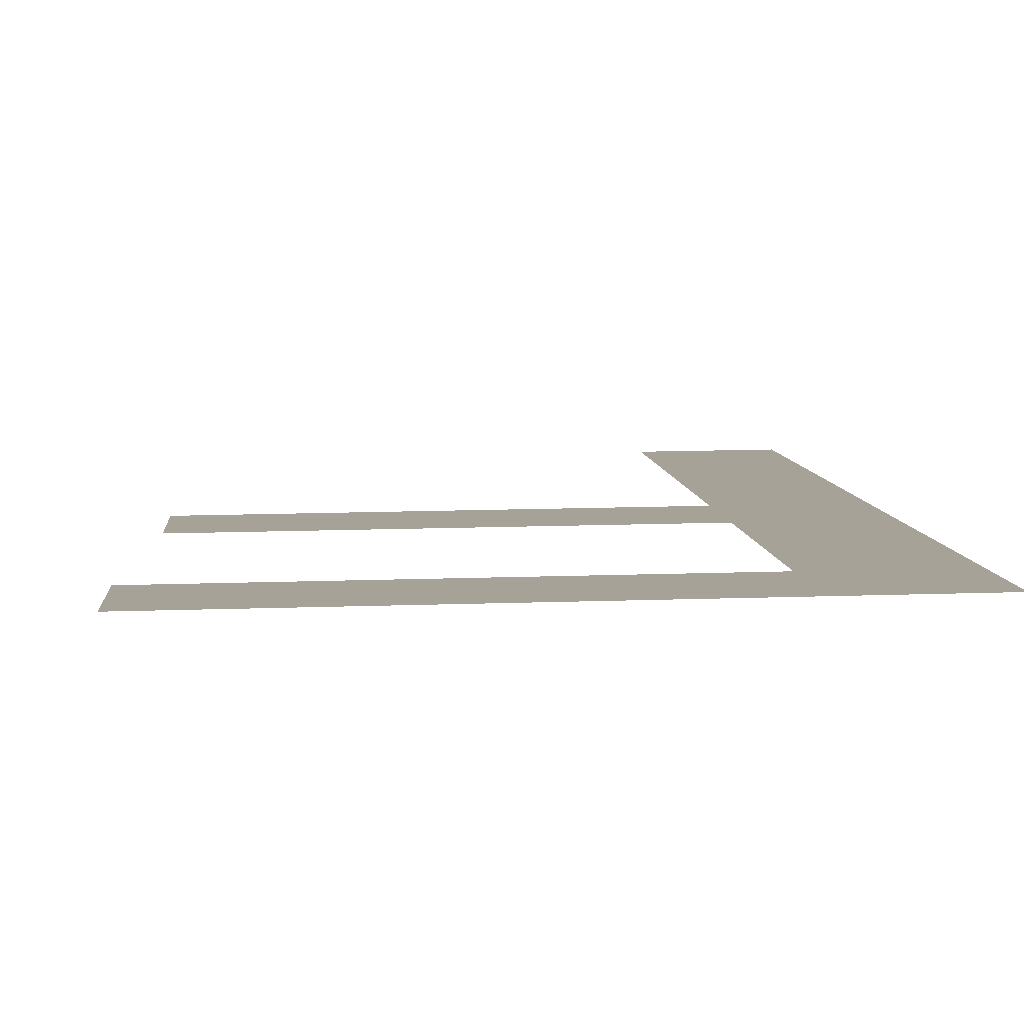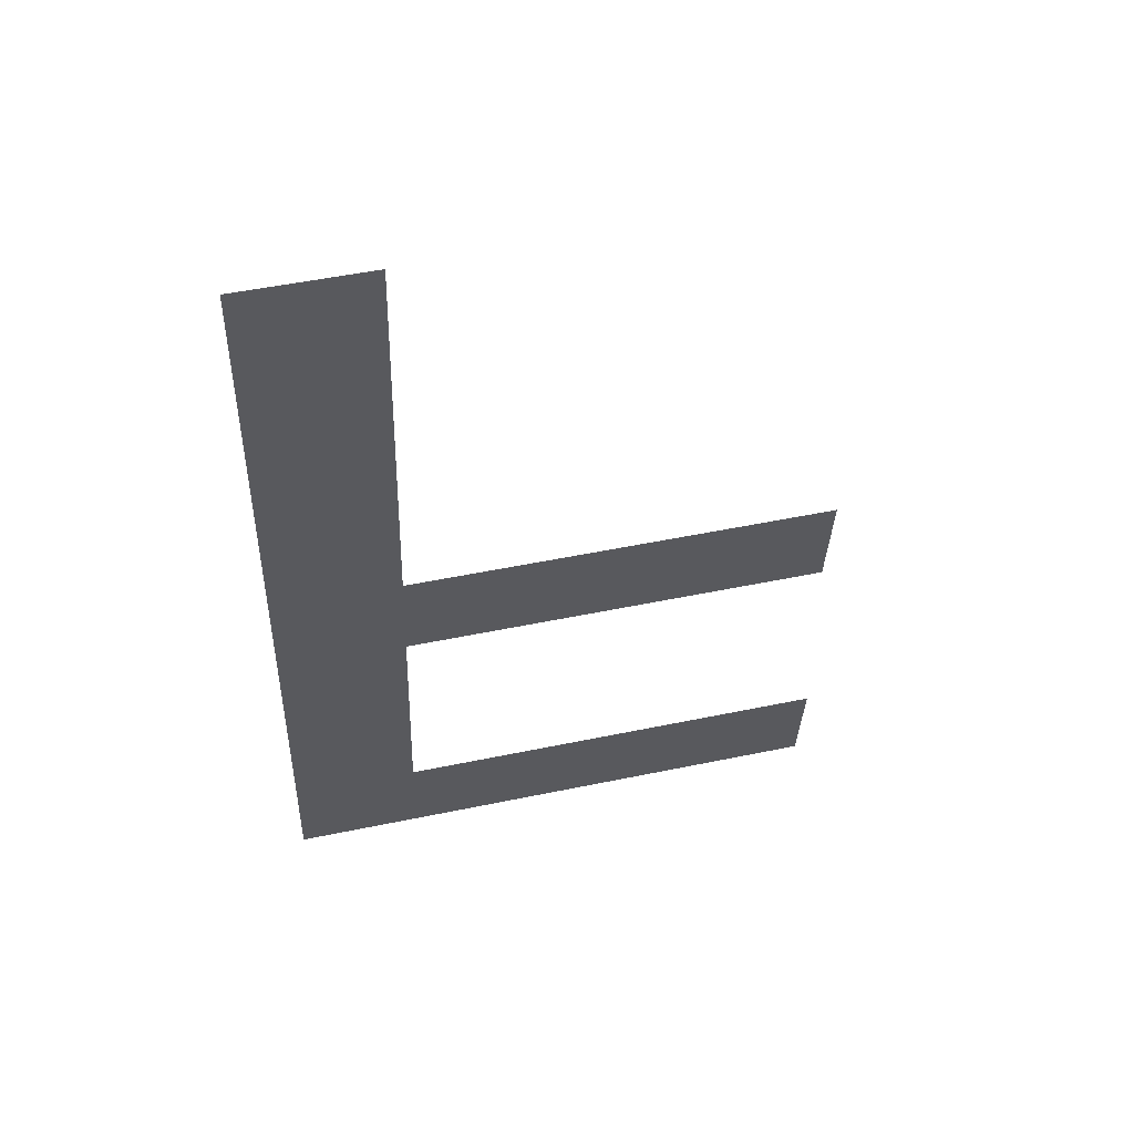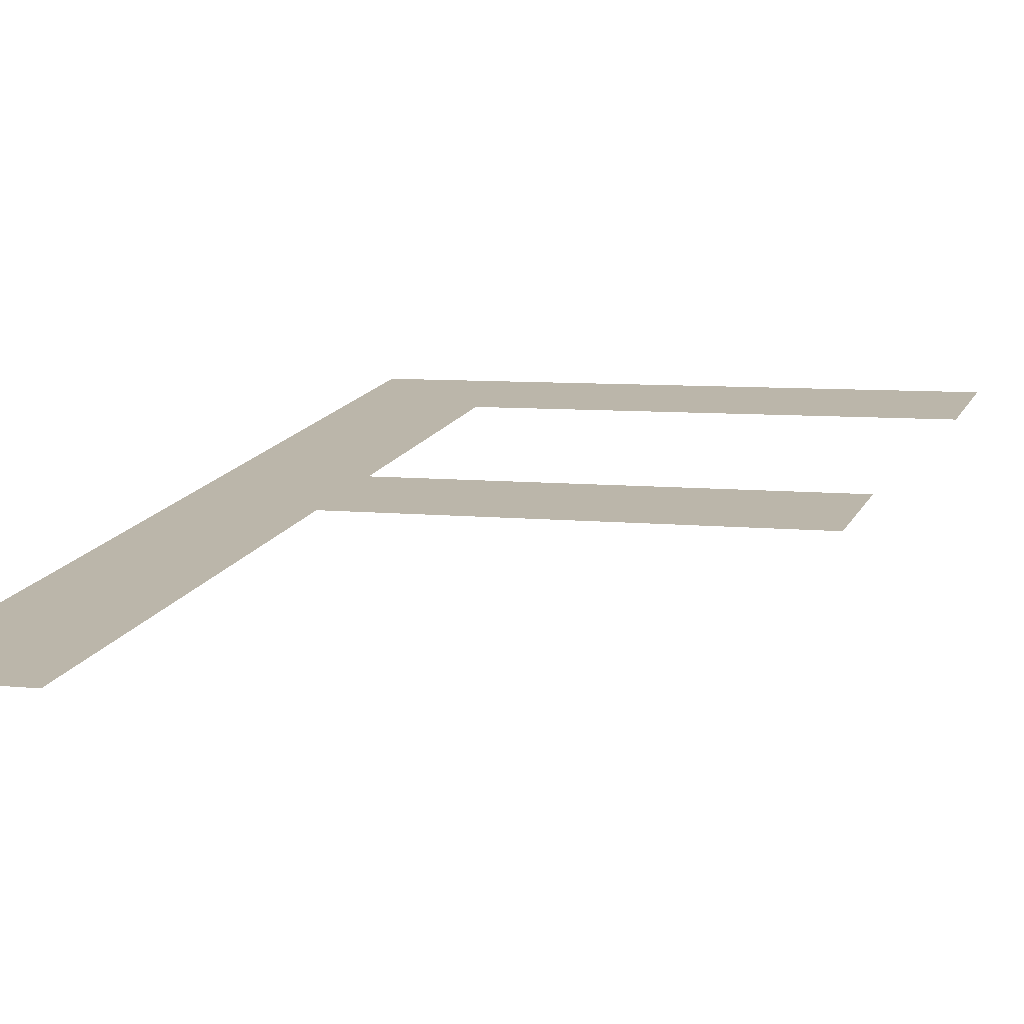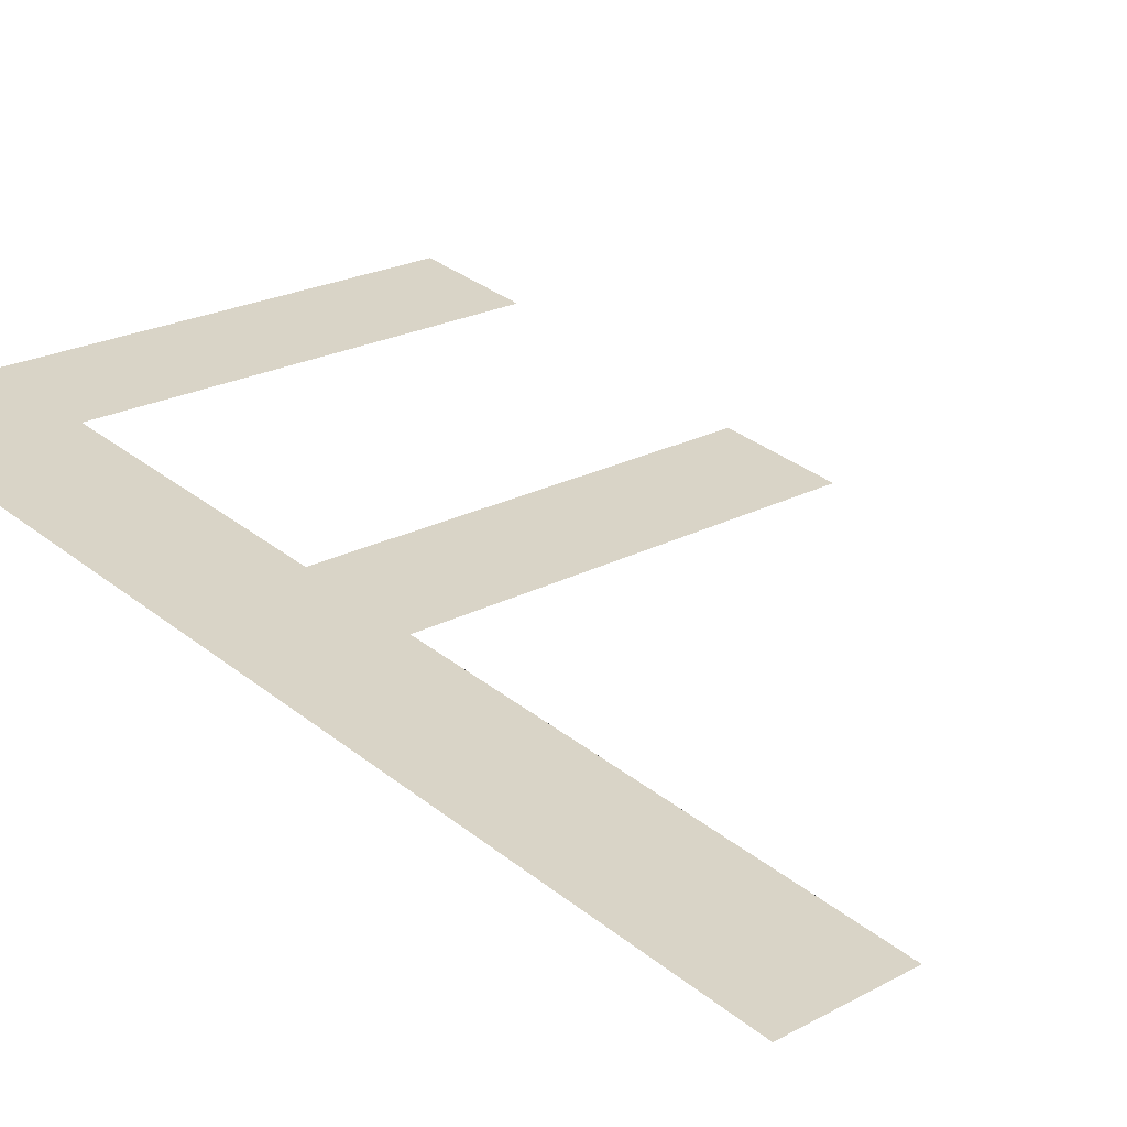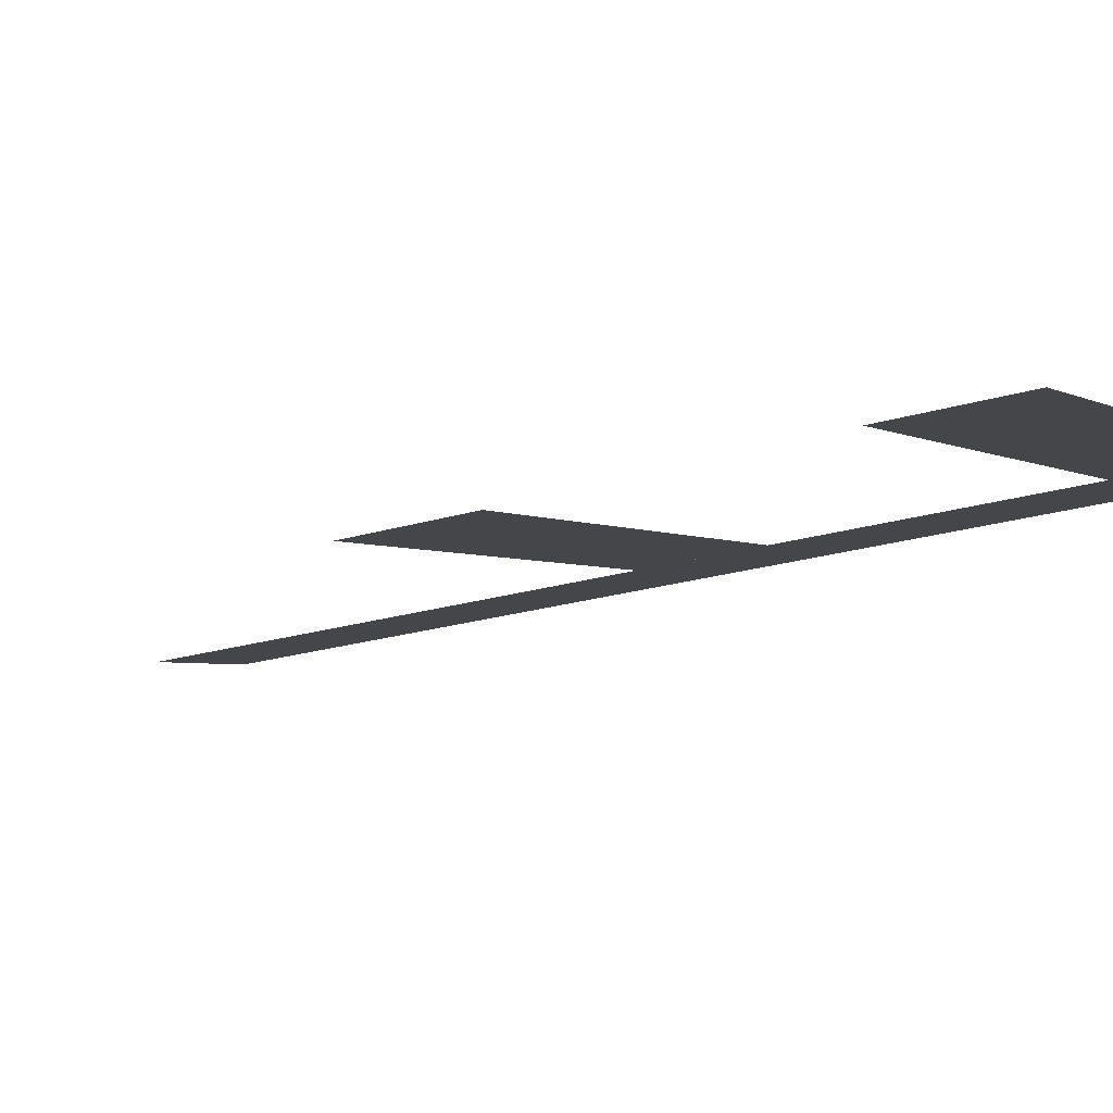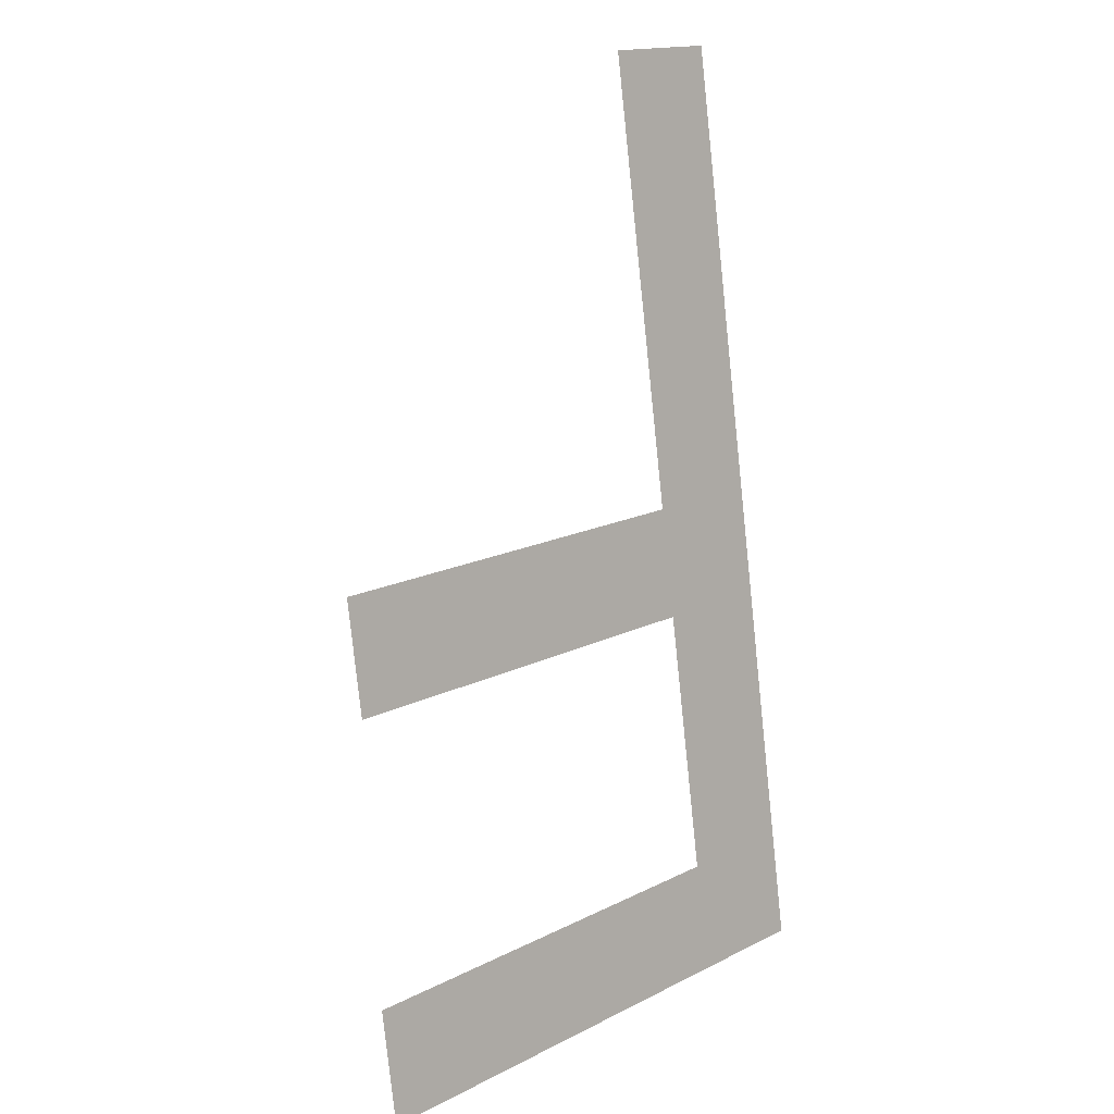
<metadata>
{"format":"obj","ext":"obj","renderer":"f3d","projection":"perspective","resolution":1024,"background":"white","views":[{"elev":14.9,"azim":175.8,"up":"+Y"},{"elev":49.6,"azim":-13.0,"up":"+Z"},{"elev":6.6,"azim":18.9,"up":"+Y"},{"elev":22.0,"azim":-43.3,"up":"+Y"},{"elev":-3.2,"azim":118.9,"up":"+Y"},{"elev":15.9,"azim":133.7,"up":"+Z"}]}
</metadata>
<code>
o mesh271/mesh271-geometry#mesh271-geometry
v -0.4303 -0.08888 0.02843
v -0.4268 -0.08932 0.03148
v -0.4303 -0.09262 0.05418
v -0.4147 -0.08888 0.02843
v -0.4268 -0.09262 0.05418
v -0.4147 -0.08932 0.03148
v -0.4268 -0.09038 0.03874
v -0.4268 -0.09082 0.04178
v -0.4152 -0.09038 0.03874
v -0.4152 -0.09082 0.04178
f 1 2 3
f 2 1 4
f 3 2 1
f 4 1 2
f 2 5 3
f 3 5 2
f 2 4 6
f 6 4 2
f 5 2 7
f 7 2 5
f 5 7 8
f 8 7 5
f 9 8 7
f 7 8 9
f 8 9 10
f 10 9 8

</code>
